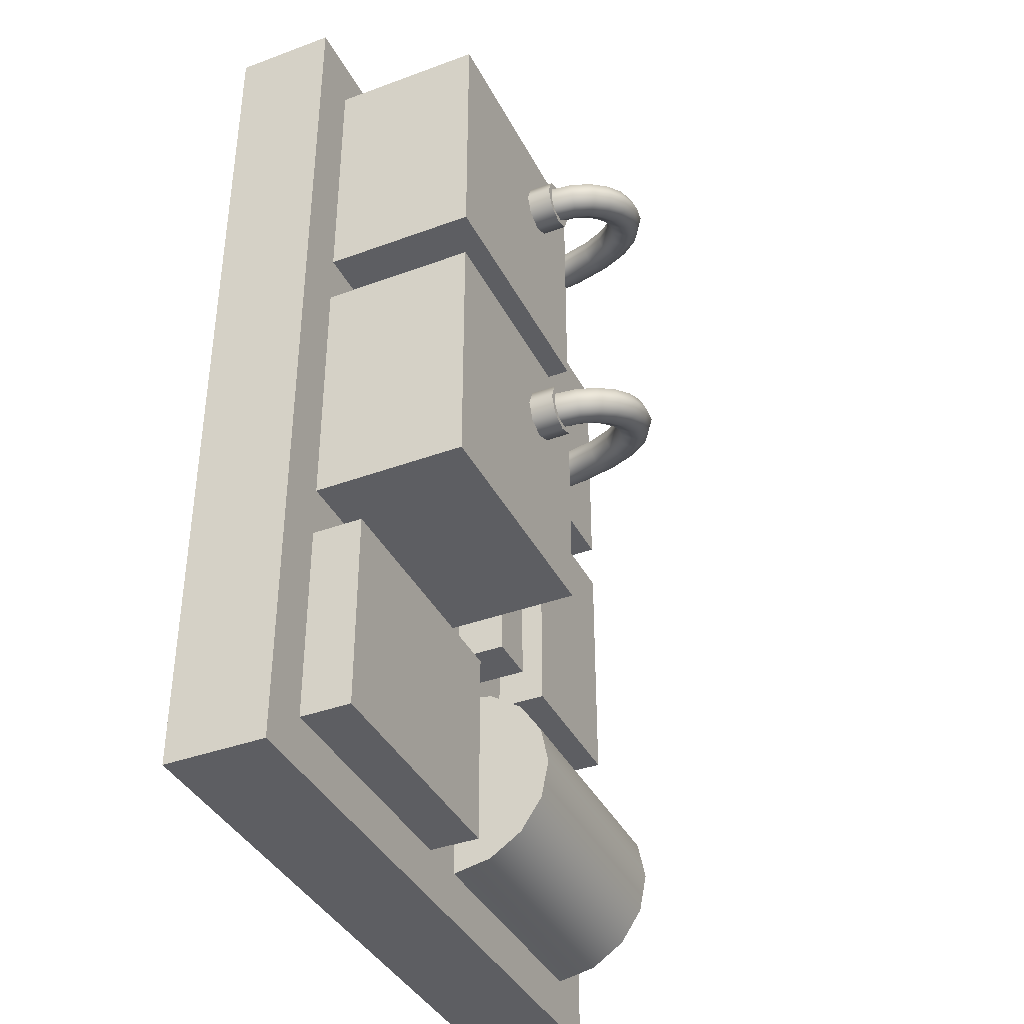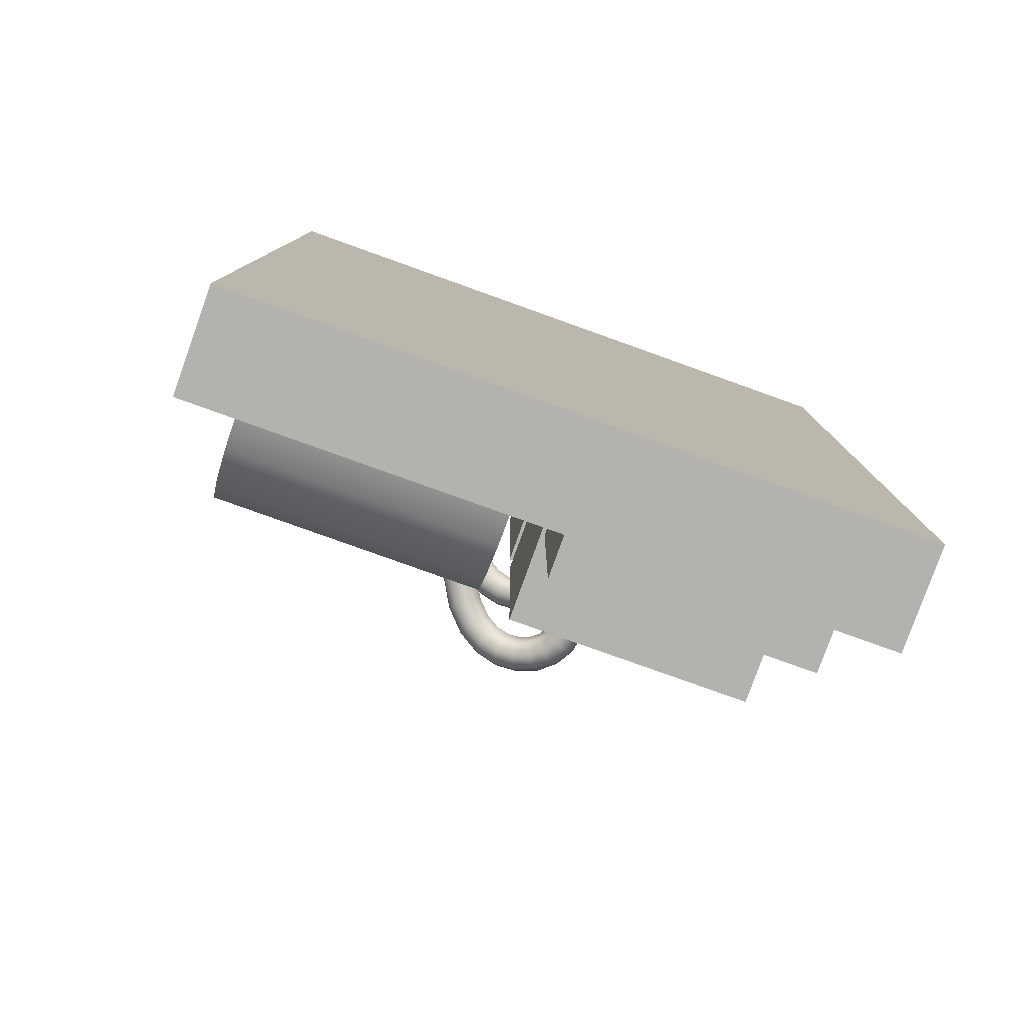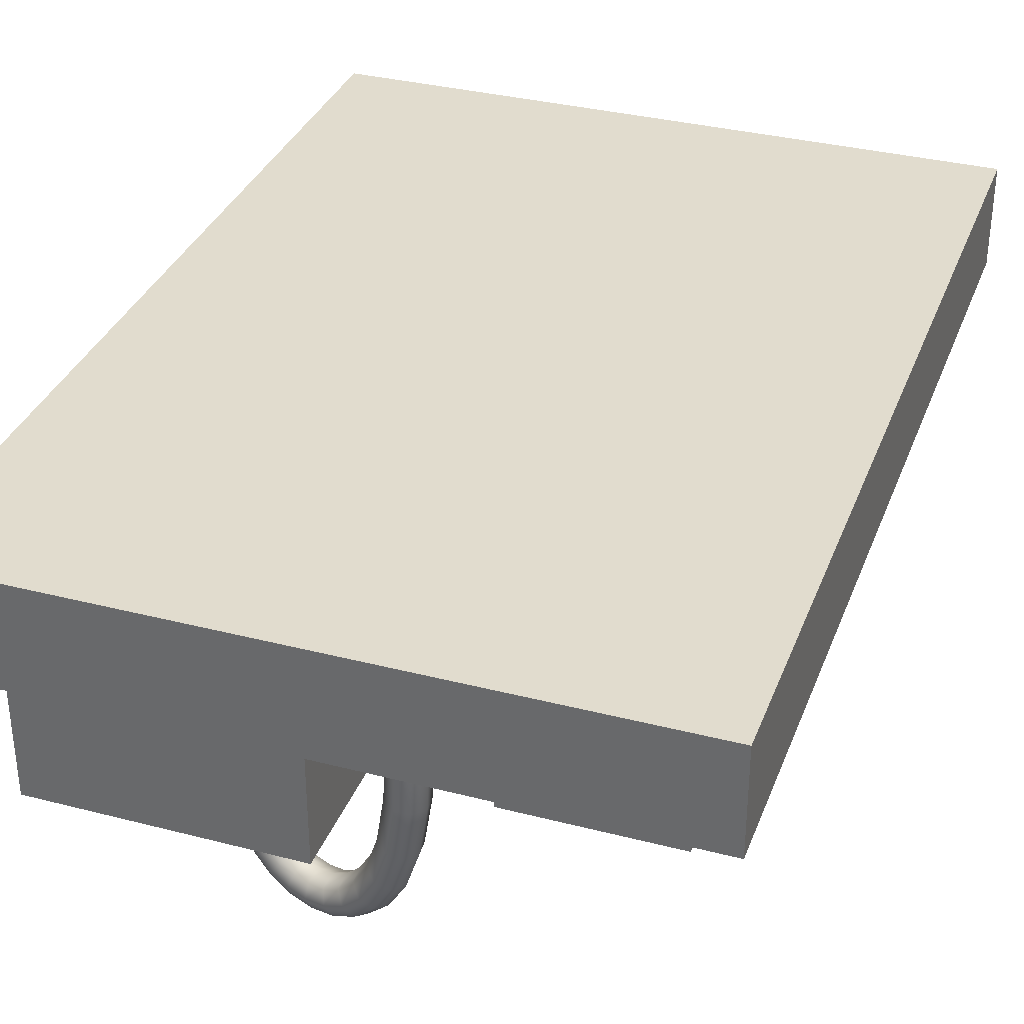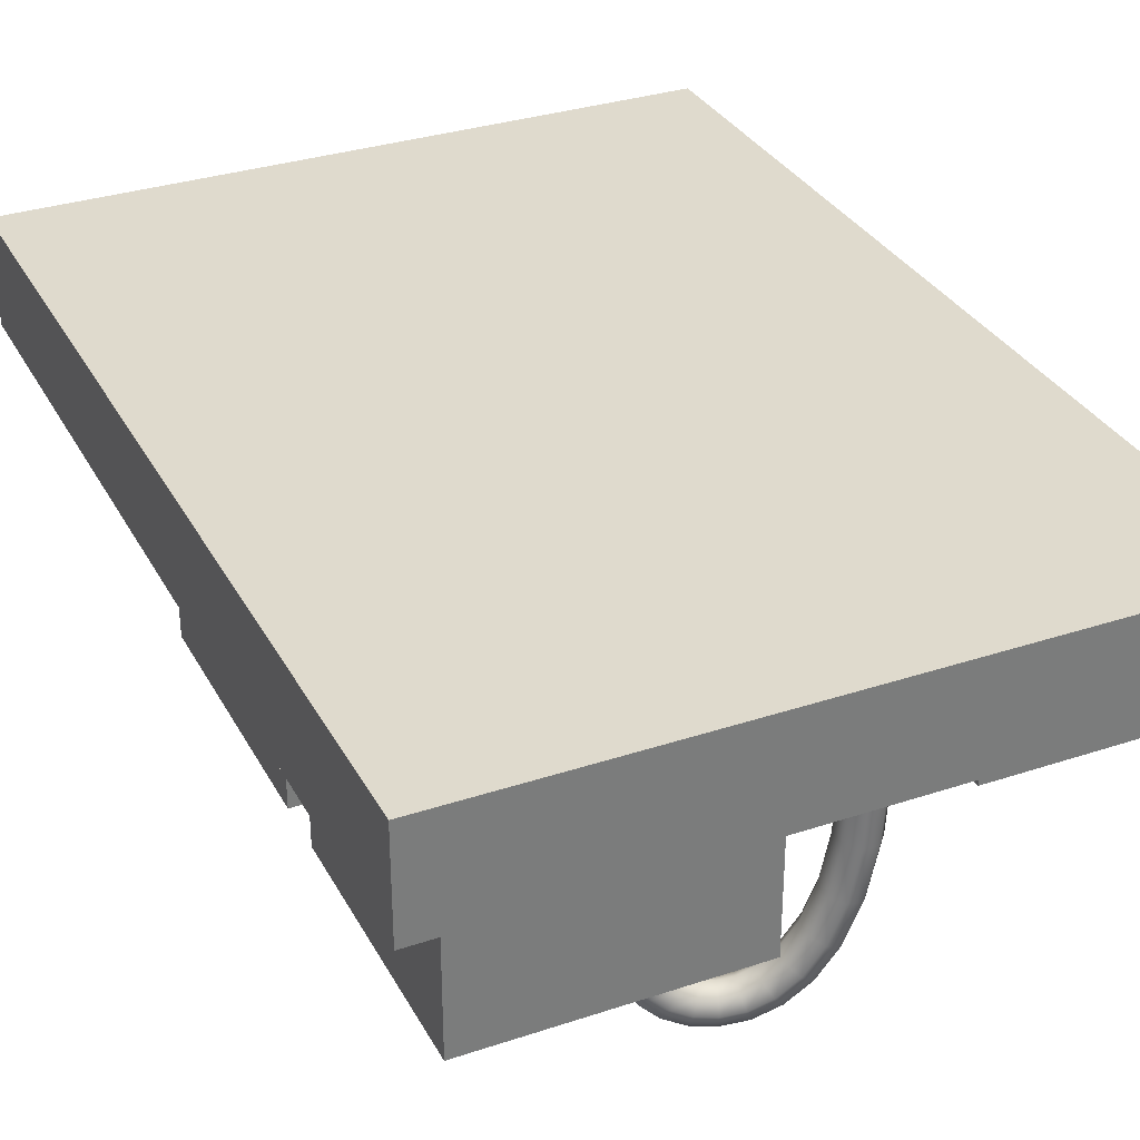
<metadata>
{"format":"obj","ext":"obj","renderer":"f3d","projection":"perspective","resolution":1024,"background":"white","views":[{"elev":-38.7,"azim":114.9,"up":"+Y"},{"elev":-79.8,"azim":-19.7,"up":"+Y"},{"elev":34.1,"azim":-160.8,"up":"+Z"},{"elev":32.6,"azim":155.3,"up":"+Z"}]}
</metadata>
<code>
o mesh1
v 0.0125 0.075 -0.125
v 0.0125 0.075 -0.05
v 0.0125 0.2 -0.125
v 0.0125 0.2 -0.05
v 0.1375 0.075 -0.125
v 0.1375 0.075 -0.05
v 0.1375 0.2 -0.125
v 0.1375 0.2 -0.05
v -0.1375 -0.1 -0.05
v -0.1375 -0.2 -0.05
v -0.1375 -0.1962 -0.06913
v -0.1375 -0.1854 -0.08536
v -0.1375 -0.1691 -0.09619
v -0.1375 -0.15 -0.1
v -0.1375 -0.1309 -0.09619
v -0.1375 -0.1146 -0.08536
v -0.1375 -0.1038 -0.06913
v -0.0125 -0.1 -0.05
v -0.0125 -0.2 -0.05
v -0.0125 -0.1962 -0.06913
v -0.0125 -0.1854 -0.08536
v -0.0125 -0.1691 -0.09619
v -0.0125 -0.15 -0.1
v -0.0125 -0.1309 -0.09619
v -0.0125 -0.1146 -0.08536
v -0.0125 -0.1038 -0.06913
v -0.0375 -0.075 -0.075
v -0.0375 -0.075 -0.05
v -0.0375 2.776e-17 -0.075
v -0.0375 2.776e-17 -0.05
v -0.0125 -0.075 -0.075
v -0.0125 -0.075 -0.05
v -0.0125 2.776e-17 -0.075
v -0.0125 2.776e-17 -0.05
v -0.0375 0.075 -0.075
v -0.0375 0.075 -0.05
v -0.0375 0.15 -0.075
v -0.0375 0.15 -0.05
v -0.0125 0.075 -0.075
v -0.0125 0.075 -0.05
v -0.0125 0.15 -0.075
v -0.0125 0.15 -0.05
v -0.1375 0.075 -0.075
v -0.1375 0.075 -0.05
v -0.1375 0.2 -0.075
v -0.1375 0.2 -0.05
v -0.0625 0.075 -0.075
v -0.0625 0.075 -0.05
v -0.0625 0.2 -0.075
v -0.0625 0.2 -0.05
v -0.1375 -0.075 -0.075
v -0.1375 -0.075 -0.05
v -0.1375 0.05 -0.075
v -0.1375 0.05 -0.05
v -0.0625 -0.075 -0.075
v -0.0625 -0.075 -0.05
v -0.0625 0.05 -0.075
v -0.0625 0.05 -0.05
v -0.0125 0.0375 -0.05
v -0.01616 0.02866 -0.05
v -0.025 0.025 -0.05
v -0.03384 0.02866 -0.05
v -0.0375 0.0375 -0.05
v -0.03384 0.04634 -0.05
v -0.025 0.05 -0.05
v -0.01616 0.04634 -0.05
v -0.0125 0.0375 -0.0625
v -0.01616 0.02866 -0.0625
v -0.025 0.025 -0.0625
v -0.03384 0.02866 -0.0625
v -0.0375 0.0375 -0.0625
v -0.03384 0.04634 -0.0625
v -0.025 0.05 -0.0625
v -0.01616 0.04634 -0.0625
v -0.025 0.0375 -0.0625
v 0.0625 0.0125 -0.125
v 0.05884 0.003661 -0.125
v 0.05 2.776e-17 -0.125
v 0.04116 0.003661 -0.125
v 0.0375 0.0125 -0.125
v 0.04116 0.02134 -0.125
v 0.05 0.025 -0.125
v 0.05884 0.02134 -0.125
v 0.0625 0.0125 -0.1375
v 0.05884 0.003661 -0.1375
v 0.05 2.776e-17 -0.1375
v 0.04116 0.003661 -0.1375
v 0.0375 0.0125 -0.1375
v 0.04116 0.02134 -0.1375
v 0.05 0.025 -0.1375
v 0.05884 0.02134 -0.1375
v 0.05 0.0125 -0.1375
v 0.0125 -0.2 -0.075
v 0.0125 -0.2 -0.05
v 0.0125 -0.1 -0.075
v 0.0125 -0.1 -0.05
v 0.1375 -0.2 -0.075
v 0.1375 -0.2 -0.05
v 0.1375 -0.1 -0.075
v 0.1375 -0.1 -0.05
v 0.0125 -0.075 -0.125
v 0.0125 -0.075 -0.05
v 0.0125 0.05 -0.125
v 0.0125 0.05 -0.05
v 0.1375 -0.075 -0.125
v 0.1375 -0.075 -0.05
v 0.1375 0.05 -0.125
v 0.1375 0.05 -0.05
v -0.1625 -0.225 -0.05
v -0.1625 -0.225 0
v -0.1625 0.225 -0.05
v -0.1625 0.225 0
v 0.1625 -0.225 -0.05
v 0.1625 -0.225 0
v 0.1625 0.225 -0.05
v 0.1625 0.225 0
v 0.0625 0.1625 -0.125
v 0.05884 0.1537 -0.125
v 0.05 0.15 -0.125
v 0.04116 0.1537 -0.125
v 0.0375 0.1625 -0.125
v 0.04116 0.1713 -0.125
v 0.05 0.175 -0.125
v 0.05884 0.1713 -0.125
v 0.0625 0.1625 -0.1375
v 0.05884 0.1537 -0.1375
v 0.05 0.15 -0.1375
v 0.04116 0.1537 -0.1375
v 0.0375 0.1625 -0.1375
v 0.04116 0.1713 -0.1375
v 0.05 0.175 -0.1375
v 0.05884 0.1713 -0.1375
v 0.05 0.1625 -0.1375
v -0.0125 0.1875 -0.05
v -0.01616 0.1787 -0.05
v -0.025 0.175 -0.05
v -0.03384 0.1787 -0.05
v -0.0375 0.1875 -0.05
v -0.03384 0.1963 -0.05
v -0.025 0.2 -0.05
v -0.01616 0.1963 -0.05
v -0.0125 0.1875 -0.0625
v -0.01616 0.1787 -0.0625
v -0.025 0.175 -0.0625
v -0.03384 0.1787 -0.0625
v -0.0375 0.1875 -0.0625
v -0.03384 0.1963 -0.0625
v -0.025 0.2 -0.0625
v -0.01616 0.1963 -0.0625
v -0.025 0.1875 -0.0625
v -0.01662 0.04169 -0.0625
v -0.01611 0.03454 -0.0625
v -0.02081 0.02911 -0.0625
v -0.02796 0.02861 -0.0625
v -0.03338 0.03331 -0.0625
v -0.03389 0.04046 -0.0625
v -0.02919 0.04589 -0.0625
v -0.02204 0.04639 -0.0625
v -0.01518 0.04122 -0.09122
v -0.01469 0.03406 -0.0909
v -0.01937 0.02864 -0.09122
v -0.02649 0.02811 -0.09199
v -0.03187 0.0328 -0.09276
v -0.03236 0.03995 -0.09308
v -0.02768 0.04538 -0.09276
v -0.02056 0.0459 -0.09199
v -0.01127 0.03991 -0.1139
v -0.01085 0.03278 -0.1132
v -0.01546 0.02733 -0.1139
v -0.02241 0.02675 -0.1156
v -0.02762 0.03139 -0.1174
v -0.02804 0.03851 -0.1181
v -0.02343 0.04396 -0.1174
v -0.01648 0.04454 -0.1156
v -0.005503 0.03799 -0.1311
v -0.005245 0.03092 -0.1299
v -0.009695 0.02541 -0.1311
v -0.01625 0.0247 -0.134
v -0.02106 0.0292 -0.1368
v -0.02132 0.03627 -0.138
v -0.01687 0.04178 -0.1368
v -0.01032 0.04249 -0.134
v 0.00147 0.03567 -0.1433
v 0.001415 0.02869 -0.1416
v -0.002723 0.02309 -0.1433
v -0.00852 0.02212 -0.1474
v -0.01258 0.02637 -0.1515
v -0.01253 0.03334 -0.1532
v -0.008389 0.03895 -0.1515
v -0.002591 0.03991 -0.1474
v 0.009013 0.03315 -0.1511
v 0.008451 0.02635 -0.1489
v 0.00482 0.02057 -0.1511
v 0.000247 0.0192 -0.1565
v -0.002589 0.02304 -0.1618
v -0.002027 0.02984 -0.164
v 0.001603 0.03562 -0.1618
v 0.006176 0.03699 -0.1565
v 0.01663 0.03061 -0.1553
v 0.01538 0.02404 -0.1527
v 0.01244 0.01803 -0.1553
v 0.009535 0.01611 -0.1616
v 0.008368 0.01939 -0.1679
v 0.009621 0.02596 -0.1705
v 0.01256 0.03197 -0.1679
v 0.01546 0.03389 -0.1616
v 0.02402 0.02815 -0.1567
v 0.02199 0.02184 -0.154
v 0.01983 0.01557 -0.1567
v 0.01882 0.01301 -0.1633
v 0.01955 0.01566 -0.17
v 0.02159 0.02197 -0.1727
v 0.02374 0.02824 -0.17
v 0.02475 0.0308 -0.1633
v 0.03093 0.02584 -0.1558
v 0.02812 0.01979 -0.1531
v 0.02674 0.01327 -0.1558
v 0.02759 0.01009 -0.1621
v 0.03018 0.01212 -0.1685
v 0.03299 0.01817 -0.1711
v 0.03437 0.0247 -0.1685
v 0.03352 0.02788 -0.1621
v 0.03699 0.02383 -0.1529
v 0.03348 0.01801 -0.1506
v 0.03279 0.01125 -0.1529
v 0.03532 0.007513 -0.1585
v 0.03958 0.008987 -0.164
v 0.04308 0.01481 -0.1664
v 0.04377 0.02157 -0.164
v 0.04125 0.0253 -0.1585
v 0.04172 0.02225 -0.1485
v 0.03763 0.01662 -0.1468
v 0.03753 0.009669 -0.1485
v 0.04148 0.005458 -0.1528
v 0.04716 0.006457 -0.1571
v 0.05126 0.01208 -0.1588
v 0.05136 0.01903 -0.1571
v 0.04741 0.02325 -0.1528
v 0.04475 0.02124 -0.1433
v 0.04022 0.01576 -0.1423
v 0.04055 0.008661 -0.1433
v 0.04556 0.004098 -0.1457
v 0.0523 0.004745 -0.148
v 0.05683 0.01022 -0.149
v 0.05649 0.01732 -0.148
v 0.05149 0.02189 -0.1457
v 0.04581 0.02089 -0.1375
v 0.04111 0.01546 -0.1375
v 0.04161 0.008308 -0.1375
v 0.04704 0.003606 -0.1375
v 0.05419 0.004115 -0.1375
v 0.05889 0.009535 -0.1375
v 0.05838 0.01669 -0.1375
v 0.05296 0.02139 -0.1375
v 0.04161 0.1583 -0.1375
v 0.04111 0.1655 -0.1375
v 0.04581 0.1709 -0.1375
v 0.05296 0.1714 -0.1375
v 0.05838 0.1667 -0.1375
v 0.05889 0.1595 -0.1375
v 0.05419 0.1541 -0.1375
v 0.04704 0.1536 -0.1375
v 0.04055 0.1587 -0.1433
v 0.04022 0.1658 -0.1423
v 0.04475 0.1712 -0.1433
v 0.05149 0.1719 -0.1457
v 0.05649 0.1673 -0.148
v 0.05683 0.1602 -0.149
v 0.0523 0.1547 -0.148
v 0.04556 0.1541 -0.1457
v 0.03753 0.1597 -0.1485
v 0.03763 0.1666 -0.1468
v 0.04172 0.1722 -0.1485
v 0.04741 0.1732 -0.1528
v 0.05136 0.169 -0.1571
v 0.05126 0.1621 -0.1588
v 0.04716 0.1565 -0.1571
v 0.04148 0.1555 -0.1528
v 0.03279 0.1612 -0.1529
v 0.03348 0.168 -0.1506
v 0.03699 0.1738 -0.1529
v 0.04125 0.1753 -0.1585
v 0.04377 0.1716 -0.164
v 0.04308 0.1648 -0.1664
v 0.03958 0.159 -0.164
v 0.03532 0.1575 -0.1585
v 0.02674 0.1633 -0.1558
v 0.02812 0.1698 -0.1531
v 0.03093 0.1758 -0.1558
v 0.03352 0.1779 -0.1621
v 0.03437 0.1747 -0.1685
v 0.03299 0.1682 -0.1711
v 0.03018 0.1621 -0.1685
v 0.02759 0.1601 -0.1621
v 0.01983 0.1656 -0.1567
v 0.02199 0.1718 -0.154
v 0.02402 0.1781 -0.1567
v 0.02475 0.1808 -0.1633
v 0.02374 0.1782 -0.17
v 0.02159 0.172 -0.1727
v 0.01955 0.1657 -0.17
v 0.01882 0.163 -0.1633
v 0.01244 0.168 -0.1553
v 0.01538 0.174 -0.1527
v 0.01663 0.1806 -0.1553
v 0.01546 0.1839 -0.1616
v 0.01256 0.182 -0.1679
v 0.009621 0.176 -0.1705
v 0.008368 0.1694 -0.1679
v 0.009535 0.1661 -0.1616
v 0.00482 0.1706 -0.1511
v 0.008451 0.1764 -0.1489
v 0.009013 0.1832 -0.1511
v 0.006176 0.187 -0.1565
v 0.001604 0.1856 -0.1618
v -0.002027 0.1798 -0.164
v -0.002589 0.173 -0.1618
v 0.000247 0.1692 -0.1565
v -0.002723 0.1731 -0.1433
v 0.001415 0.1787 -0.1416
v 0.00147 0.1857 -0.1433
v -0.002591 0.1899 -0.1474
v -0.008388 0.189 -0.1515
v -0.01253 0.1833 -0.1532
v -0.01258 0.1764 -0.1515
v -0.00852 0.1721 -0.1474
v -0.009695 0.1754 -0.1311
v -0.005245 0.1809 -0.1299
v -0.005503 0.188 -0.1311
v -0.01032 0.1925 -0.134
v -0.01687 0.1918 -0.1368
v -0.02132 0.1863 -0.138
v -0.02106 0.1792 -0.1368
v -0.01625 0.1747 -0.134
v -0.01546 0.1773 -0.1139
v -0.01085 0.1828 -0.1132
v -0.01127 0.1899 -0.1139
v -0.01648 0.1945 -0.1156
v -0.02343 0.194 -0.1174
v -0.02804 0.1885 -0.1181
v -0.02762 0.1814 -0.1174
v -0.02241 0.1768 -0.1156
v -0.01937 0.1786 -0.09122
v -0.01469 0.1841 -0.0909
v -0.01518 0.1912 -0.09122
v -0.02056 0.1959 -0.09199
v -0.02768 0.1954 -0.09276
v -0.03236 0.19 -0.09308
v -0.03187 0.1828 -0.09276
v -0.02649 0.1781 -0.09199
v -0.02081 0.1791 -0.0625
v -0.01611 0.1845 -0.0625
v -0.01662 0.1917 -0.0625
v -0.02204 0.1964 -0.0625
v -0.02919 0.1959 -0.0625
v -0.03389 0.1905 -0.0625
v -0.03338 0.1833 -0.0625
v -0.02796 0.1786 -0.0625
g mesh1_mesh1_auv
f 1 5 6 2
f 4 8 7 3
f 17 16 15 14 13 12 11 10 9
f 18 19 20 21 22 23 24 25 26
f 27 31 32 28
f 30 34 33 29
f 35 39 40 36
f 38 42 41 37
f 43 47 48 44
f 46 50 49 45
f 53 57 55 51
f 59 67 74 66
f 60 68 67 59
f 61 69 68 60
f 62 70 69 61
f 63 71 70 62
f 64 72 71 63
f 65 73 72 64
f 66 74 73 65
f 84 92 91
f 85 92 84
f 86 92 85
f 87 92 86
f 88 92 87
f 89 92 88
f 90 92 89
f 91 92 90
f 94 96 95 93
f 97 99 100 98
f 103 107 105 101
f 110 112 111 109
f 113 115 116 114
f 117 125 132 124
f 118 126 125 117
f 119 127 126 118
f 120 128 127 119
f 121 129 128 120
f 122 130 129 121
f 123 131 130 122
f 124 132 131 123
f 134 142 149 141
f 135 143 142 134
f 136 144 143 135
f 137 145 144 136
f 138 146 145 137
f 139 147 146 138
f 140 148 147 139
f 141 149 148 140
f 151 159 166 158
f 152 160 159 151
f 153 161 160 152
f 154 162 161 153
f 155 163 162 154
f 156 164 163 155
f 157 165 164 156
f 158 166 165 157
f 159 167 174 166
f 160 168 167 159
f 161 169 168 160
f 162 170 169 161
f 163 171 170 162
f 164 172 171 163
f 165 173 172 164
f 166 174 173 165
f 167 175 182 174
f 168 176 175 167
f 169 177 176 168
f 170 178 177 169
f 171 179 178 170
f 172 180 179 171
f 173 181 180 172
f 174 182 181 173
f 175 183 190 182
f 176 184 183 175
f 177 185 184 176
f 178 186 185 177
f 179 187 186 178
f 180 188 187 179
f 181 189 188 180
f 182 190 189 181
f 183 191 198 190
f 184 192 191 183
f 185 193 192 184
f 186 194 193 185
f 187 195 194 186
f 188 196 195 187
f 189 197 196 188
f 190 198 197 189
f 191 199 206 198
f 192 200 199 191
f 193 201 200 192
f 194 202 201 193
f 195 203 202 194
f 196 204 203 195
f 197 205 204 196
f 198 206 205 197
f 199 207 214 206
f 200 208 207 199
f 201 209 208 200
f 202 210 209 201
f 203 211 210 202
f 204 212 211 203
f 205 213 212 204
f 206 214 213 205
f 207 215 222 214
f 208 216 215 207
f 209 217 216 208
f 210 218 217 209
f 211 219 218 210
f 212 220 219 211
f 213 221 220 212
f 214 222 221 213
f 215 223 230 222
f 216 224 223 215
f 217 225 224 216
f 218 226 225 217
f 219 227 226 218
f 220 228 227 219
f 221 229 228 220
f 222 230 229 221
f 223 231 238 230
f 224 232 231 223
f 225 233 232 224
f 226 234 233 225
f 227 235 234 226
f 228 236 235 227
f 229 237 236 228
f 230 238 237 229
f 231 239 246 238
f 232 240 239 231
f 233 241 240 232
f 234 242 241 233
f 235 243 242 234
f 236 244 243 235
f 237 245 244 236
f 238 246 245 237
f 239 247 254 246
f 240 248 247 239
f 241 249 248 240
f 242 250 249 241
f 243 251 250 242
f 244 252 251 243
f 245 253 252 244
f 246 254 253 245
f 255 263 270 262
f 256 264 263 255
f 257 265 264 256
f 258 266 265 257
f 259 267 266 258
f 260 268 267 259
f 261 269 268 260
f 262 270 269 261
f 263 271 278 270
f 264 272 271 263
f 265 273 272 264
f 266 274 273 265
f 267 275 274 266
f 268 276 275 267
f 269 277 276 268
f 270 278 277 269
f 271 279 286 278
f 272 280 279 271
f 273 281 280 272
f 274 282 281 273
f 275 283 282 274
f 276 284 283 275
f 277 285 284 276
f 278 286 285 277
f 279 287 294 286
f 280 288 287 279
f 281 289 288 280
f 282 290 289 281
f 283 291 290 282
f 284 292 291 283
f 285 293 292 284
f 286 294 293 285
f 287 295 302 294
f 288 296 295 287
f 289 297 296 288
f 290 298 297 289
f 291 299 298 290
f 292 300 299 291
f 293 301 300 292
f 294 302 301 293
f 295 303 310 302
f 296 304 303 295
f 297 305 304 296
f 298 306 305 297
f 299 307 306 298
f 300 308 307 299
f 301 309 308 300
f 302 310 309 301
f 303 311 318 310
f 304 312 311 303
f 305 313 312 304
f 306 314 313 305
f 307 315 314 306
f 308 316 315 307
f 309 317 316 308
f 310 318 317 309
f 311 319 326 318
f 312 320 319 311
f 313 321 320 312
f 314 322 321 313
f 315 323 322 314
f 316 324 323 315
f 317 325 324 316
f 318 326 325 317
f 319 327 334 326
f 320 328 327 319
f 321 329 328 320
f 322 330 329 321
f 323 331 330 322
f 324 332 331 323
f 325 333 332 324
f 326 334 333 325
f 327 335 342 334
f 328 336 335 327
f 329 337 336 328
f 330 338 337 329
f 331 339 338 330
f 332 340 339 331
f 333 341 340 332
f 334 342 341 333
f 335 343 350 342
f 336 344 343 335
f 337 345 344 336
f 338 346 345 337
f 339 347 346 338
f 340 348 347 339
f 341 349 348 340
f 342 350 349 341
f 343 351 358 350
f 344 352 351 343
f 345 353 352 344
f 346 354 353 345
f 347 355 354 346
f 348 356 355 347
f 349 357 356 348
f 350 358 357 349
f 3 7 5 1
f 9 18 26 17
f 11 20 19 10
f 12 21 20 11
f 13 22 21 12
f 14 23 22 13
f 15 24 23 14
f 16 25 24 15
f 17 26 25 16
f 29 33 31 27
f 37 41 39 35
f 45 49 47 43
f 51 55 56 52
f 54 58 57 53
f 67 75 74
f 68 75 67
f 69 75 68
f 70 75 69
f 71 75 70
f 72 75 71
f 73 75 72
f 74 75 73
f 76 84 91 83
f 77 85 84 76
f 78 86 85 77
f 79 87 86 78
f 80 88 87 79
f 81 89 88 80
f 82 90 89 81
f 83 91 90 82
f 93 97 98 94
f 96 100 99 95
f 101 105 106 102
f 104 108 107 103
f 110 114 116 112
f 111 115 113 109
f 125 133 132
f 126 133 125
f 127 133 126
f 128 133 127
f 129 133 128
f 130 133 129
f 131 133 130
f 132 133 131
f 142 150 149
f 143 150 142
f 144 150 143
f 145 150 144
f 146 150 145
f 147 150 146
f 148 150 147
f 149 150 148
f 2 4 3 1
f 5 7 8 6
f 28 30 29 27
f 31 33 34 32
f 36 38 37 35
f 39 41 42 40
f 44 46 45 43
f 47 49 50 48
f 52 54 53 51
f 55 57 58 56
f 95 99 97 93
f 102 104 103 101
f 105 107 108 106
f 109 113 114 110
f 112 116 115 111

</code>
